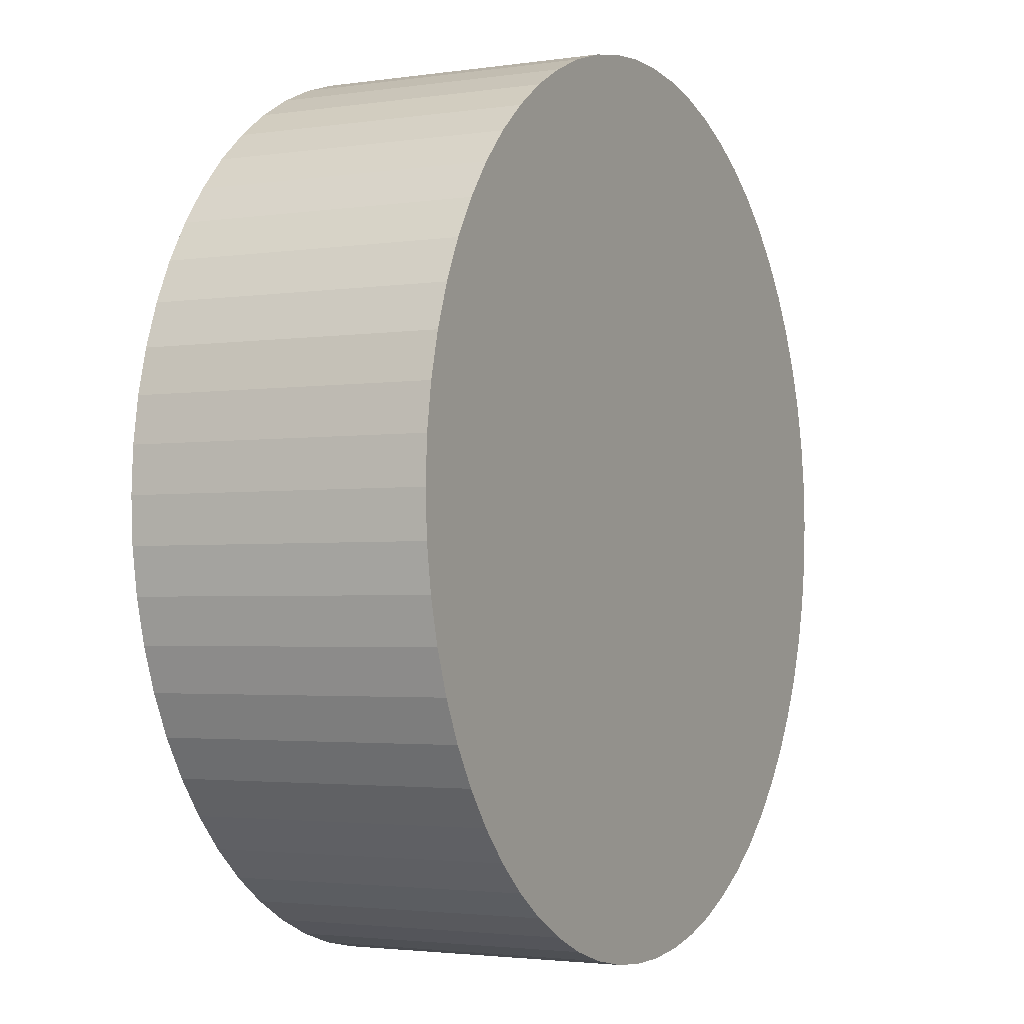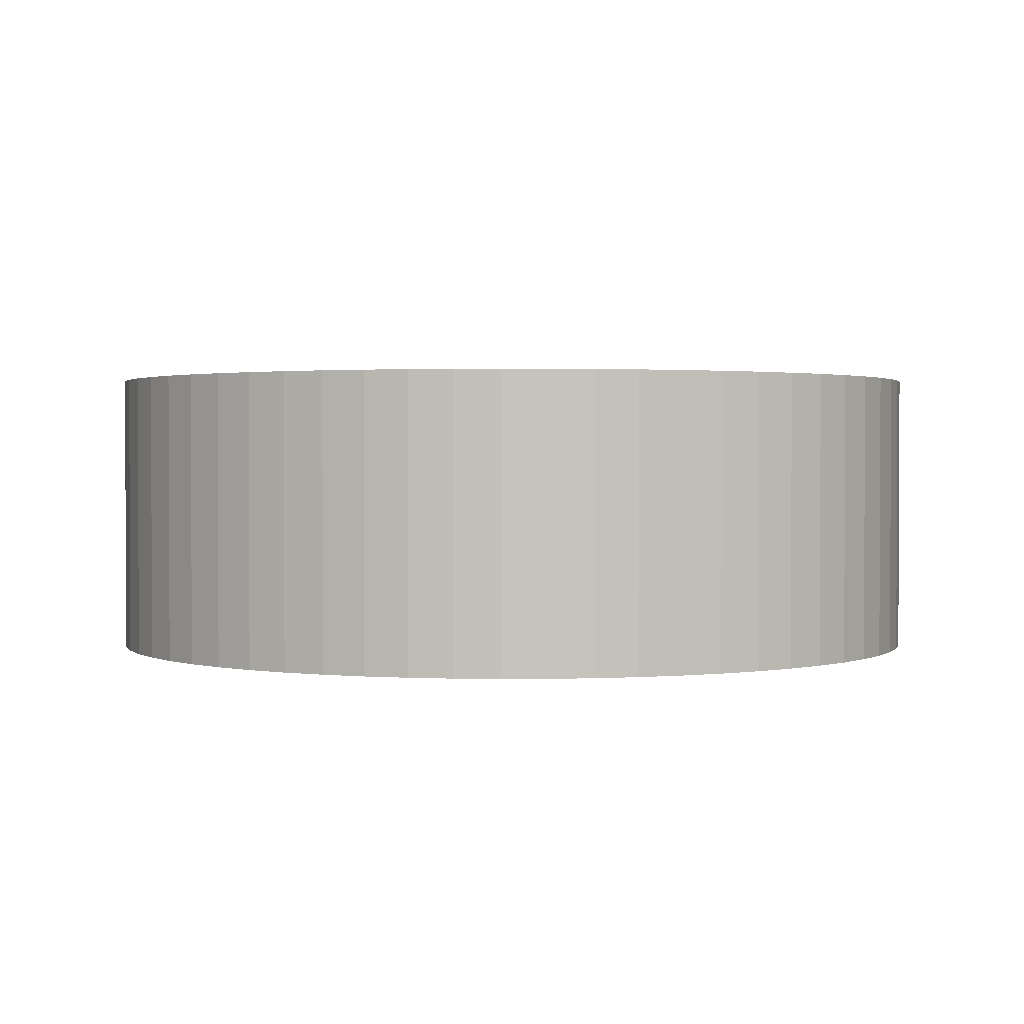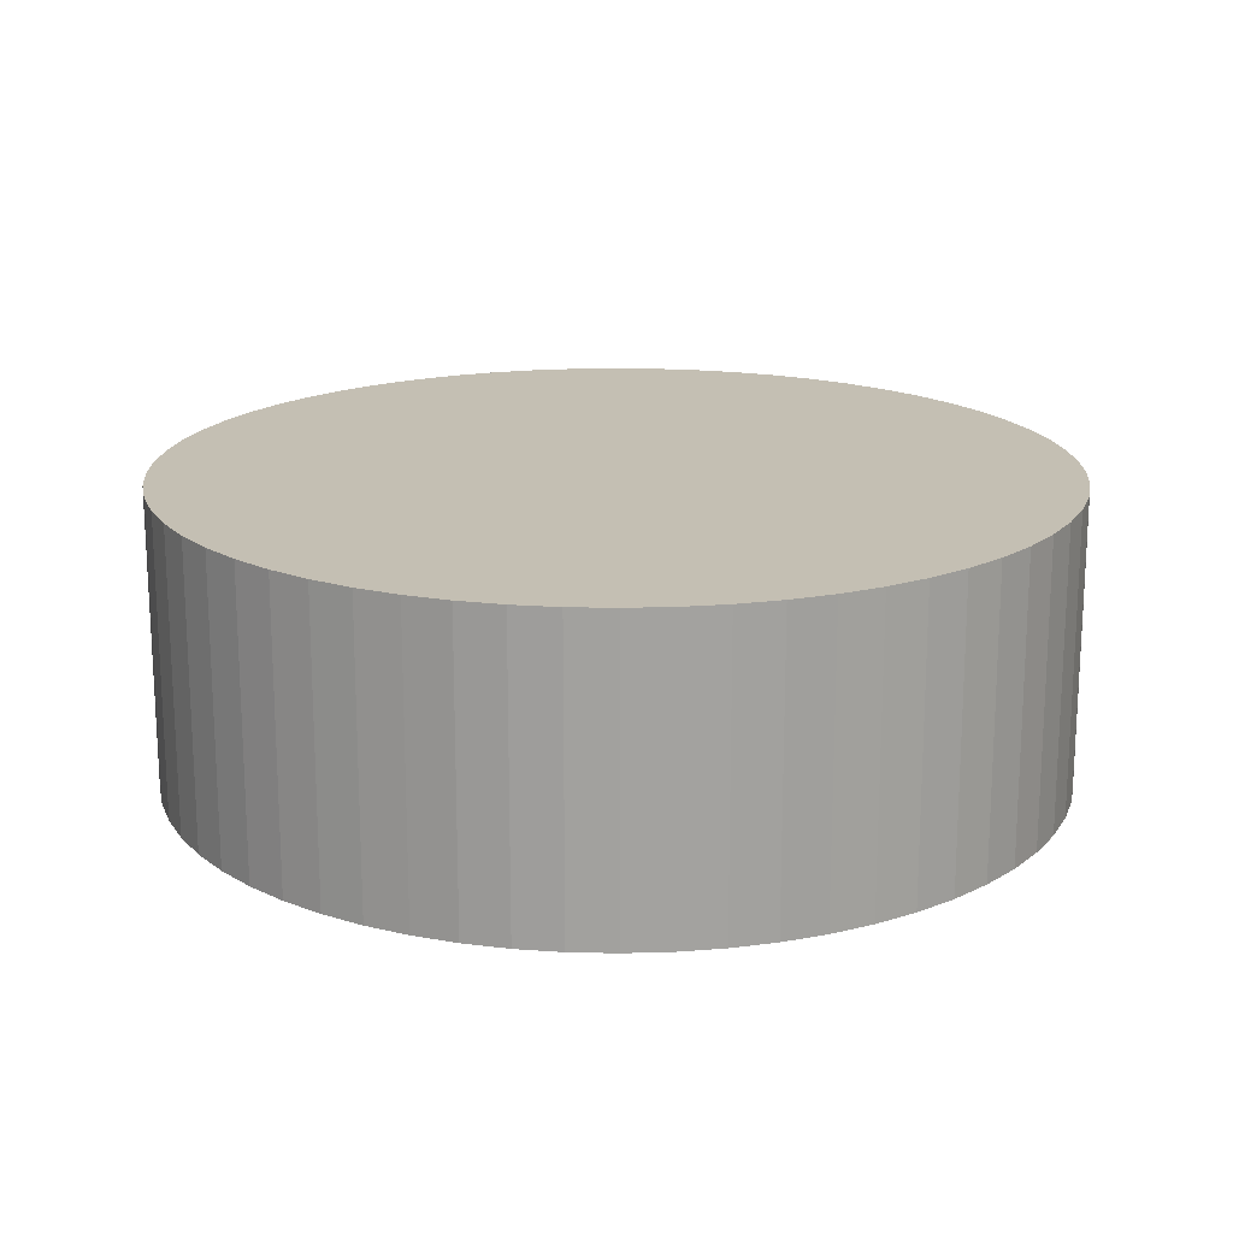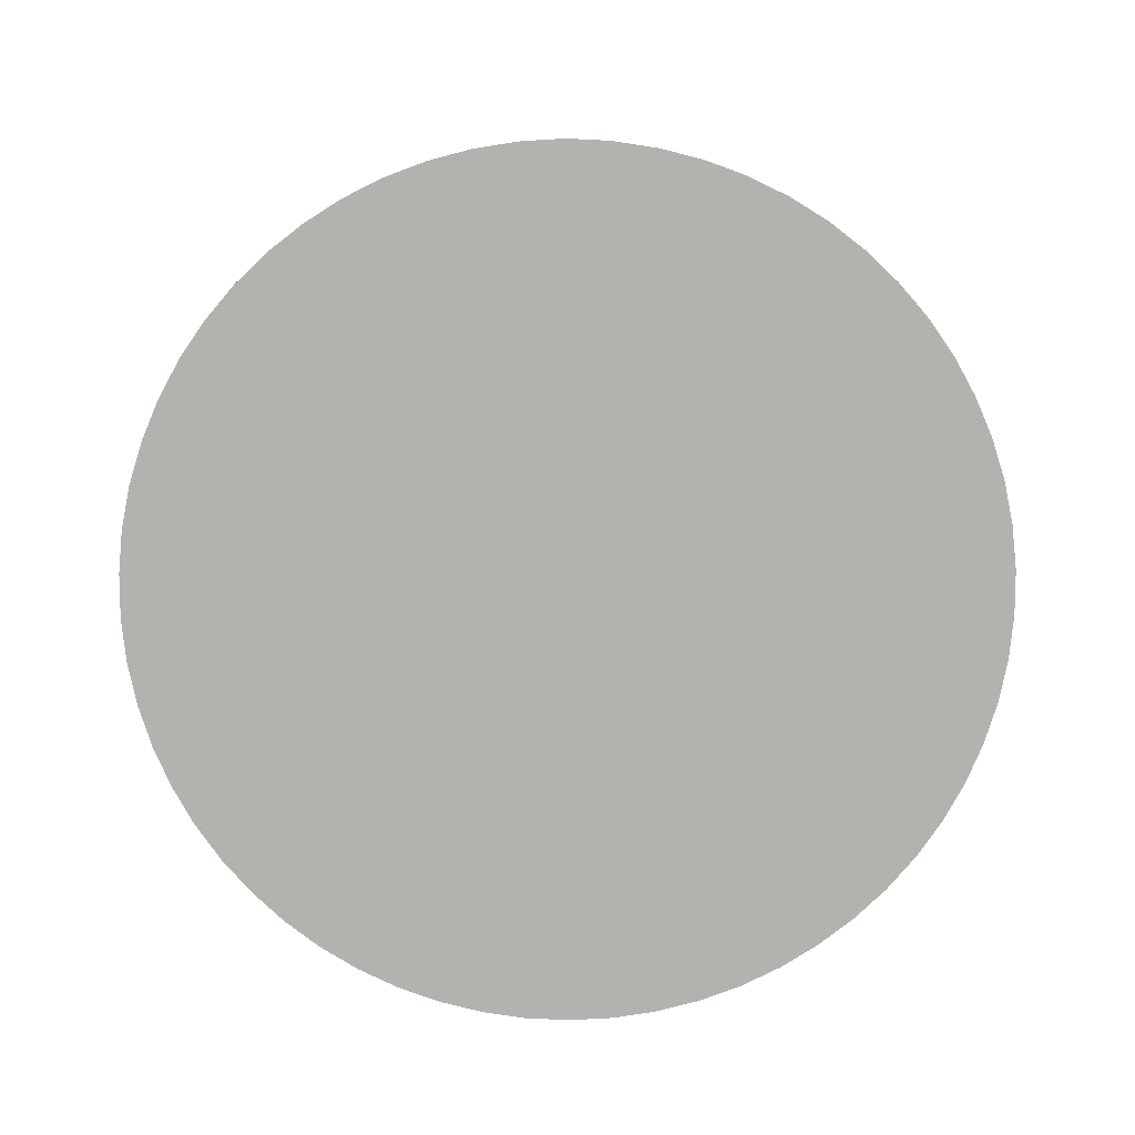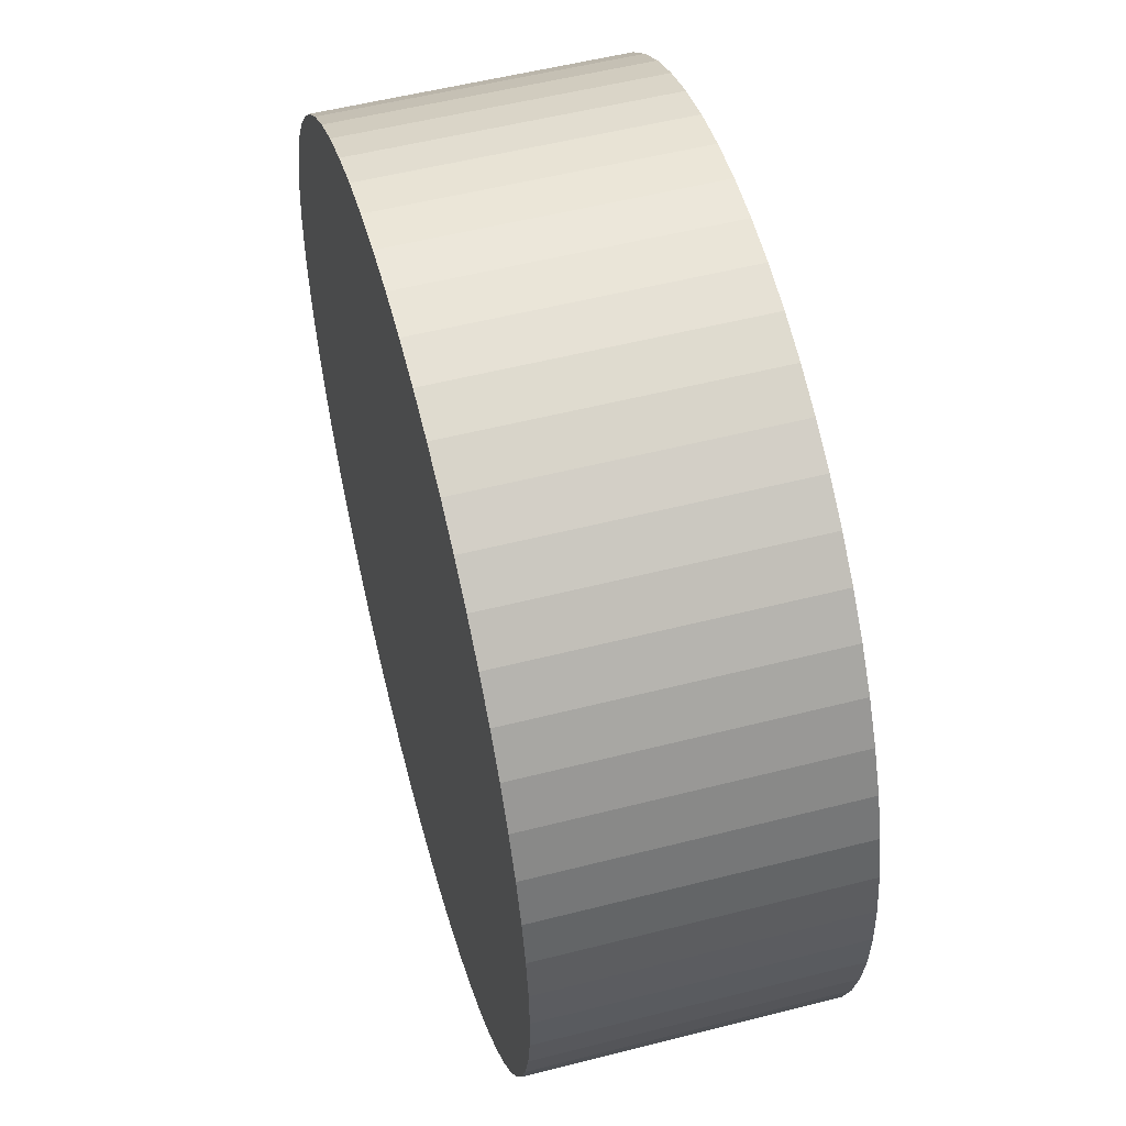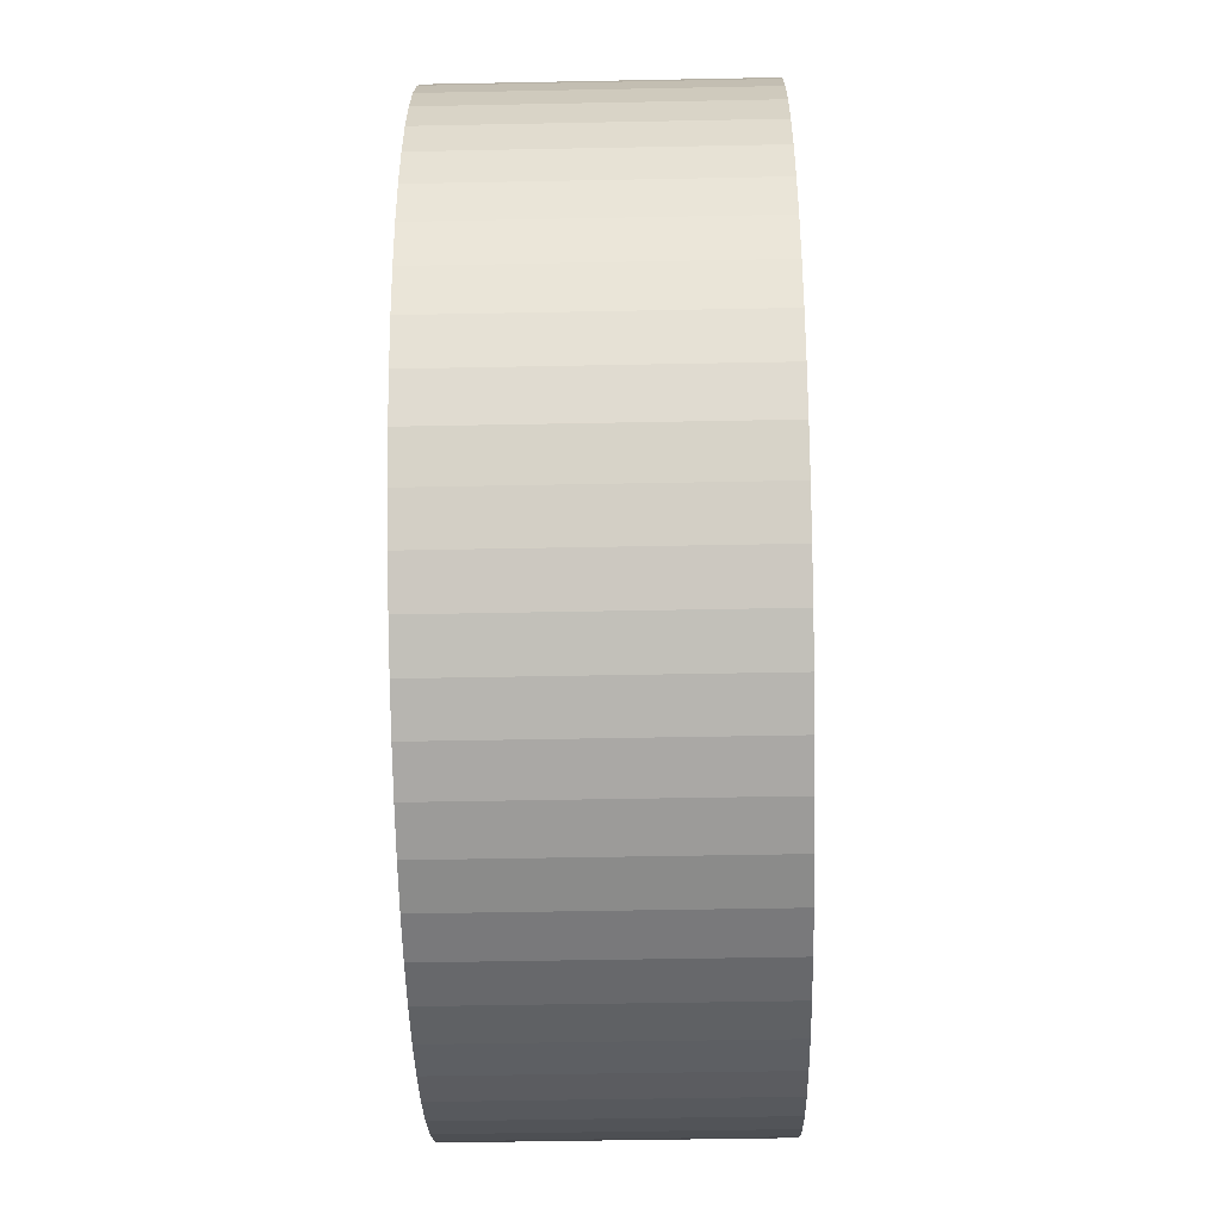
<metadata>
{"format":"obj","ext":"obj","renderer":"f3d","projection":"perspective","resolution":1024,"background":"white","views":[{"elev":-2.6,"azim":-62.7,"up":"+Z"},{"elev":1.5,"azim":-94.4,"up":"+Y"},{"elev":17.7,"azim":43.2,"up":"+Y"},{"elev":-79.7,"azim":-118.8,"up":"+Y"},{"elev":54.1,"azim":74.8,"up":"+Z"},{"elev":-46.4,"azim":-88.7,"up":"+Z"}]}
</metadata>
<code>
v  4.527 1.797 1.943
v  4.098 1.797 2.275
v  4.321 1.797 2.12
v  4.714 1.797 1.746
v  3.86 1.797 2.406
v  4.88 1.797 1.531
v  3.611 1.797 2.513
v  5.023 1.797 1.301
v  3.352 1.797 2.595
v  3.086 1.797 2.649
v  5.143 1.797 1.057
v  5.237 1.797 0.802
v  2.816 1.797 2.677
v  2.544 1.797 2.677
v  5.305 1.797 0.54
v  5.347 1.797 0.271
v  2.274 1.797 2.649
v  5.36 1.797 1.1e-16
v  2.008 1.797 2.595
v  1.749 1.797 2.513
v  5.347 1.797 -0.271
v  5.305 1.797 -0.54
v  1.5 1.797 2.406
v  1.262 1.797 2.275
v  5.237 1.797 -0.802
v  5.143 1.797 -1.057
v  1.039 1.797 2.119
v  5.024 1.797 -1.301
v  0.833 1.797 1.943
v  4.88 1.797 -1.531
v  0.646 1.797 1.746
v  4.714 1.797 -1.746
v  0.48 1.797 1.531
v  4.527 1.797 -1.943
v  0.336 1.797 1.301
v  4.321 1.797 -2.12
v  0.217 1.797 1.057
v  4.098 1.797 -2.275
v  0.123 1.797 0.802
v  3.86 1.797 -2.406
v  0.055 1.797 0.539
v  3.611 1.797 -2.514
v  0.013 1.797 0.271
v  3.352 1.797 -2.595
v  0 1.797 1.1e-16
v  0.013 1.797 -0.271
v  3.086 1.797 -2.649
v  2.816 1.797 -2.677
v  0.055 1.797 -0.54
v  2.544 1.797 -2.677
v  0.123 1.797 -0.802
v  0.217 1.797 -1.057
v  2.274 1.797 -2.649
v  2.008 1.797 -2.595
v  0.336 1.797 -1.301
v  1.749 1.797 -2.514
v  0.48 1.797 -1.531
v  0.646 1.797 -1.746
v  1.5 1.797 -2.406
v  1.262 1.797 -2.275
v  0.833 1.797 -1.943
v  1.039 1.797 -2.12
v  3.086 -1.622e-16 2.649
v  3.352 -1.589e-16 2.595
v  3.611 -1.539e-16 2.513
v  2.816 -1.639e-16 2.677
v  1.749 -1.539e-16 2.513
v  2.008 -1.589e-16 2.595
v  2.274 -1.622e-16 2.649
v  2.544 -1.639e-16 2.677
v  3.86 -1.473e-16 2.406
v  4.098 -1.393e-16 2.275
v  4.321 -1.298e-16 2.12
v  4.527 -1.19e-16 1.943
v  4.714 -1.069e-16 1.746
v  4.88 -9.375e-17 1.531
v  5.023 -7.966e-17 1.301
v  5.143 -6.472e-17 1.057
v  5.237 -4.911e-17 0.802
v  5.305 -3.307e-17 0.54
v  5.347 -1.659e-17 0.271
v  5.36 0 0
v  5.347 1.659e-17 -0.271
v  5.305 3.307e-17 -0.54
v  5.237 4.911e-17 -0.802
v  5.143 6.472e-17 -1.057
v  5.024 7.966e-17 -1.301
v  4.88 9.375e-17 -1.531
v  4.714 1.069e-16 -1.746
v  4.527 1.19e-16 -1.943
v  4.321 1.298e-16 -2.12
v  4.098 1.393e-16 -2.275
v  3.86 1.473e-16 -2.406
v  3.611 1.539e-16 -2.514
v  3.352 1.589e-16 -2.595
v  3.086 1.622e-16 -2.649
v  2.816 1.639e-16 -2.677
v  2.544 1.639e-16 -2.677
v  2.274 1.622e-16 -2.649
v  2.008 1.589e-16 -2.595
v  1.749 1.539e-16 -2.514
v  1.5 1.473e-16 -2.406
v  1.262 1.393e-16 -2.275
v  1.039 1.298e-16 -2.12
v  0.833 1.19e-16 -1.943
v  0.646 1.069e-16 -1.746
v  0.48 9.375e-17 -1.531
v  0.336 7.966e-17 -1.301
v  0.217 6.472e-17 -1.057
v  0.123 4.911e-17 -0.802
v  0.055 3.307e-17 -0.54
v  0.013 1.659e-17 -0.271
v  0 0 0
v  0.013 -1.659e-17 0.271
v  0.055 -3.3e-17 0.539
v  0.123 -4.911e-17 0.802
v  0.217 -6.472e-17 1.057
v  0.336 -7.966e-17 1.301
v  0.48 -9.375e-17 1.531
v  0.646 -1.069e-16 1.746
v  0.833 -1.19e-16 1.943
v  1.039 -1.298e-16 2.119
v  1.262 -1.393e-16 2.275
v  1.5 -1.473e-16 2.406
g defaultobject
f 1 2 3
f 2 1 4
f 2 4 5
f 5 4 6
f 5 6 7
f 7 6 8
f 7 8 9
f 9 8 10
f 10 8 11
f 10 11 12
f 10 12 13
f 13 12 14
f 14 12 15
f 14 15 16
f 14 16 17
f 17 16 18
f 17 18 19
f 19 18 20
f 20 18 21
f 20 21 22
f 20 22 23
f 23 22 24
f 24 22 25
f 24 25 26
f 24 26 27
f 27 26 28
f 27 28 29
f 29 28 30
f 29 30 31
f 31 30 32
f 31 32 33
f 33 32 34
f 33 34 35
f 35 34 36
f 35 36 37
f 37 36 38
f 37 38 39
f 39 38 40
f 39 40 41
f 41 40 42
f 41 42 43
f 43 42 44
f 43 44 45
f 45 44 46
f 46 44 47
f 46 47 48
f 46 48 49
f 49 48 50
f 49 50 51
f 51 50 52
f 52 50 53
f 52 53 54
f 52 54 55
f 55 54 56
f 55 56 57
f 57 56 58
f 58 56 59
f 58 59 60
f 58 60 61
f 61 60 62
f 63 9 10
f 9 63 64
f 64 7 9
f 7 64 65
f 66 10 13
f 10 66 63
f 67 19 20
f 19 67 68
f 68 17 19
f 17 68 69
f 69 14 17
f 14 69 70
f 70 13 14
f 13 70 66
f 65 5 7
f 5 65 71
f 71 2 5
f 2 71 72
f 72 3 2
f 3 72 73
f 73 1 3
f 1 73 74
f 74 4 1
f 4 74 75
f 75 6 4
f 6 75 76
f 76 8 6
f 8 76 77
f 77 11 8
f 11 77 78
f 78 12 11
f 12 78 79
f 79 15 12
f 15 79 80
f 80 16 15
f 16 80 81
f 81 18 16
f 18 81 82
f 82 21 18
f 21 82 83
f 83 22 21
f 22 83 84
f 84 25 22
f 25 84 85
f 85 26 25
f 26 85 86
f 86 28 26
f 28 86 87
f 87 30 28
f 30 87 88
f 88 32 30
f 32 88 89
f 89 34 32
f 34 89 90
f 90 36 34
f 36 90 91
f 91 38 36
f 38 91 92
f 92 40 38
f 40 92 93
f 93 42 40
f 42 93 94
f 94 44 42
f 44 94 95
f 95 47 44
f 47 95 96
f 96 48 47
f 48 96 97
f 97 50 48
f 50 97 98
f 98 53 50
f 53 98 99
f 99 54 53
f 54 99 100
f 100 56 54
f 56 100 101
f 101 59 56
f 59 101 102
f 102 60 59
f 60 102 103
f 103 62 60
f 62 103 104
f 104 61 62
f 61 104 105
f 105 58 61
f 58 105 106
f 106 57 58
f 57 106 107
f 107 55 57
f 55 107 108
f 108 52 55
f 52 108 109
f 109 51 52
f 51 109 110
f 110 49 51
f 49 110 111
f 111 46 49
f 46 111 112
f 112 45 46
f 45 112 113
f 113 43 45
f 43 113 114
f 114 41 43
f 41 114 115
f 115 39 41
f 39 115 116
f 116 37 39
f 37 116 117
f 117 35 37
f 35 117 118
f 118 33 35
f 33 118 119
f 119 31 33
f 31 119 120
f 120 29 31
f 29 120 121
f 121 27 29
f 27 121 122
f 122 24 27
f 24 122 123
f 123 23 24
f 23 123 124
f 124 20 23
f 20 124 67
f 63 65 64
f 65 63 66
f 65 66 71
f 71 66 70
f 71 70 72
f 72 70 73
f 73 70 69
f 73 69 74
f 74 69 68
f 74 68 75
f 75 68 67
f 75 67 76
f 76 67 124
f 76 124 77
f 77 124 123
f 77 123 122
f 77 122 78
f 78 122 79
f 79 122 121
f 79 121 120
f 79 120 80
f 80 120 81
f 81 120 119
f 81 119 82
f 82 119 118
f 82 118 117
f 82 117 83
f 83 117 84
f 84 117 116
f 84 116 115
f 84 115 85
f 85 115 86
f 86 115 114
f 86 114 87
f 87 114 113
f 87 113 112
f 87 112 88
f 88 112 89
f 89 112 111
f 89 111 90
f 90 111 110
f 90 110 109
f 90 109 91
f 91 109 108
f 91 108 92
f 92 108 93
f 93 108 107
f 93 107 94
f 94 107 106
f 94 106 105
f 94 105 95
f 95 105 96
f 96 105 104
f 96 104 97
f 97 104 103
f 97 103 98
f 98 103 102
f 98 102 101
f 98 101 99
f 99 101 100

</code>
